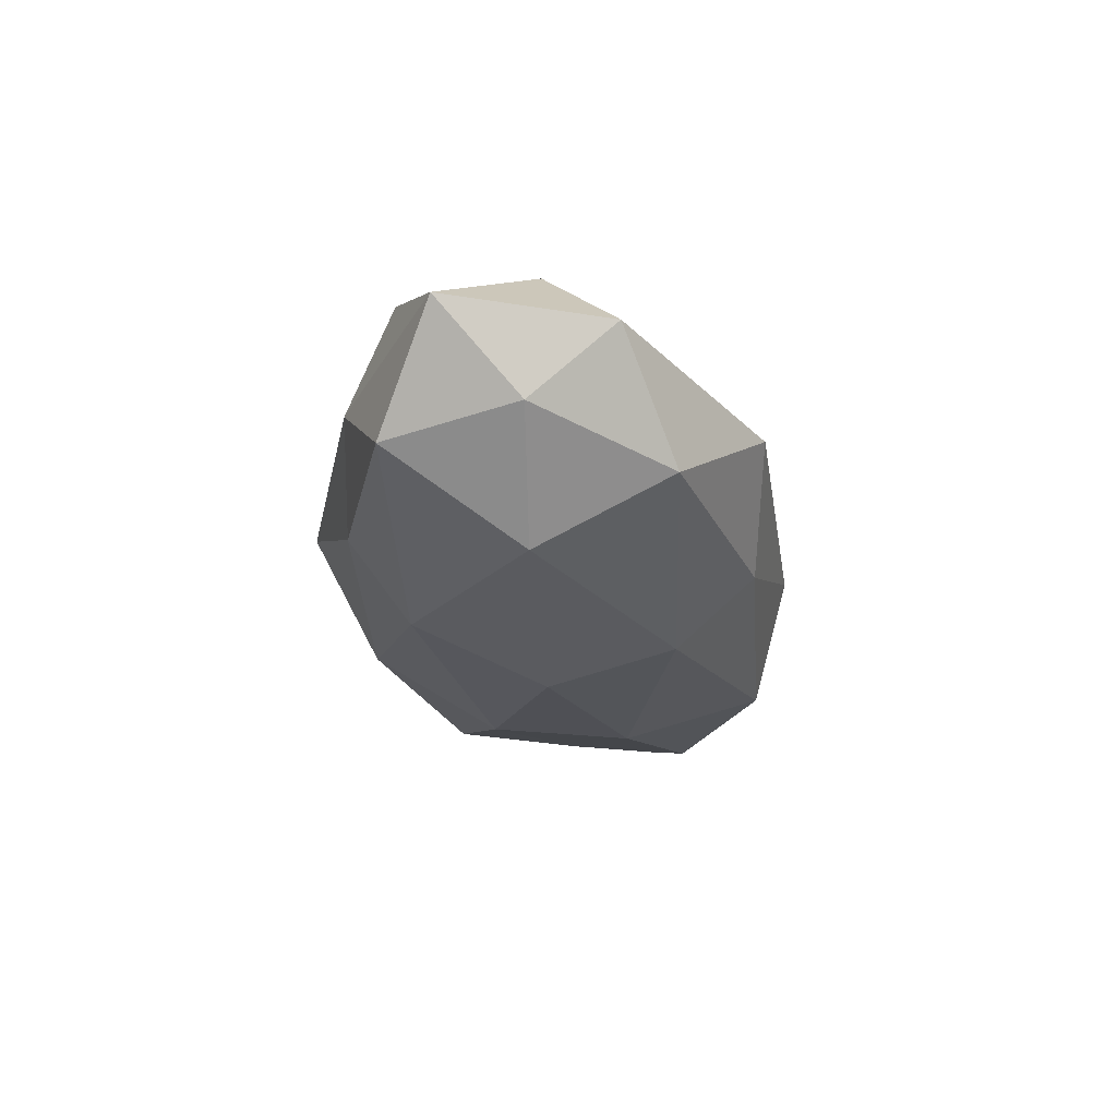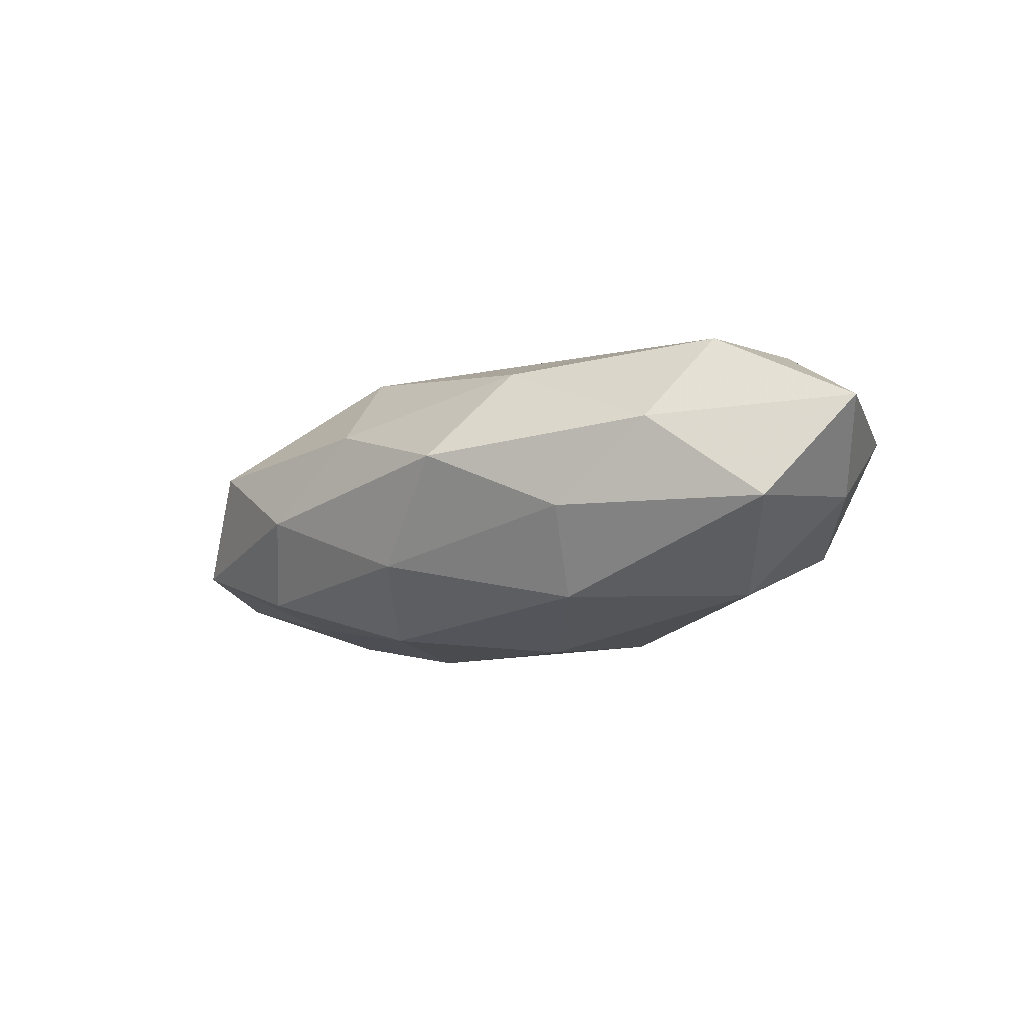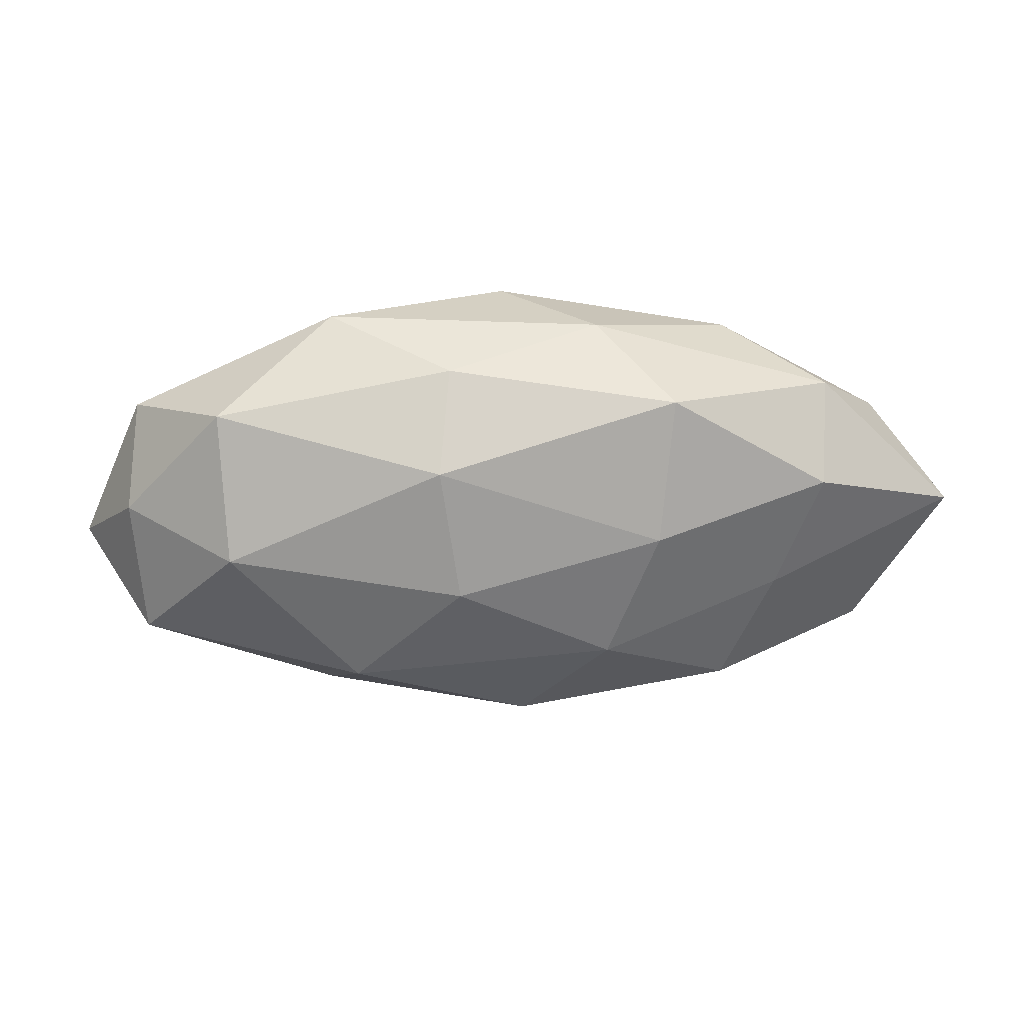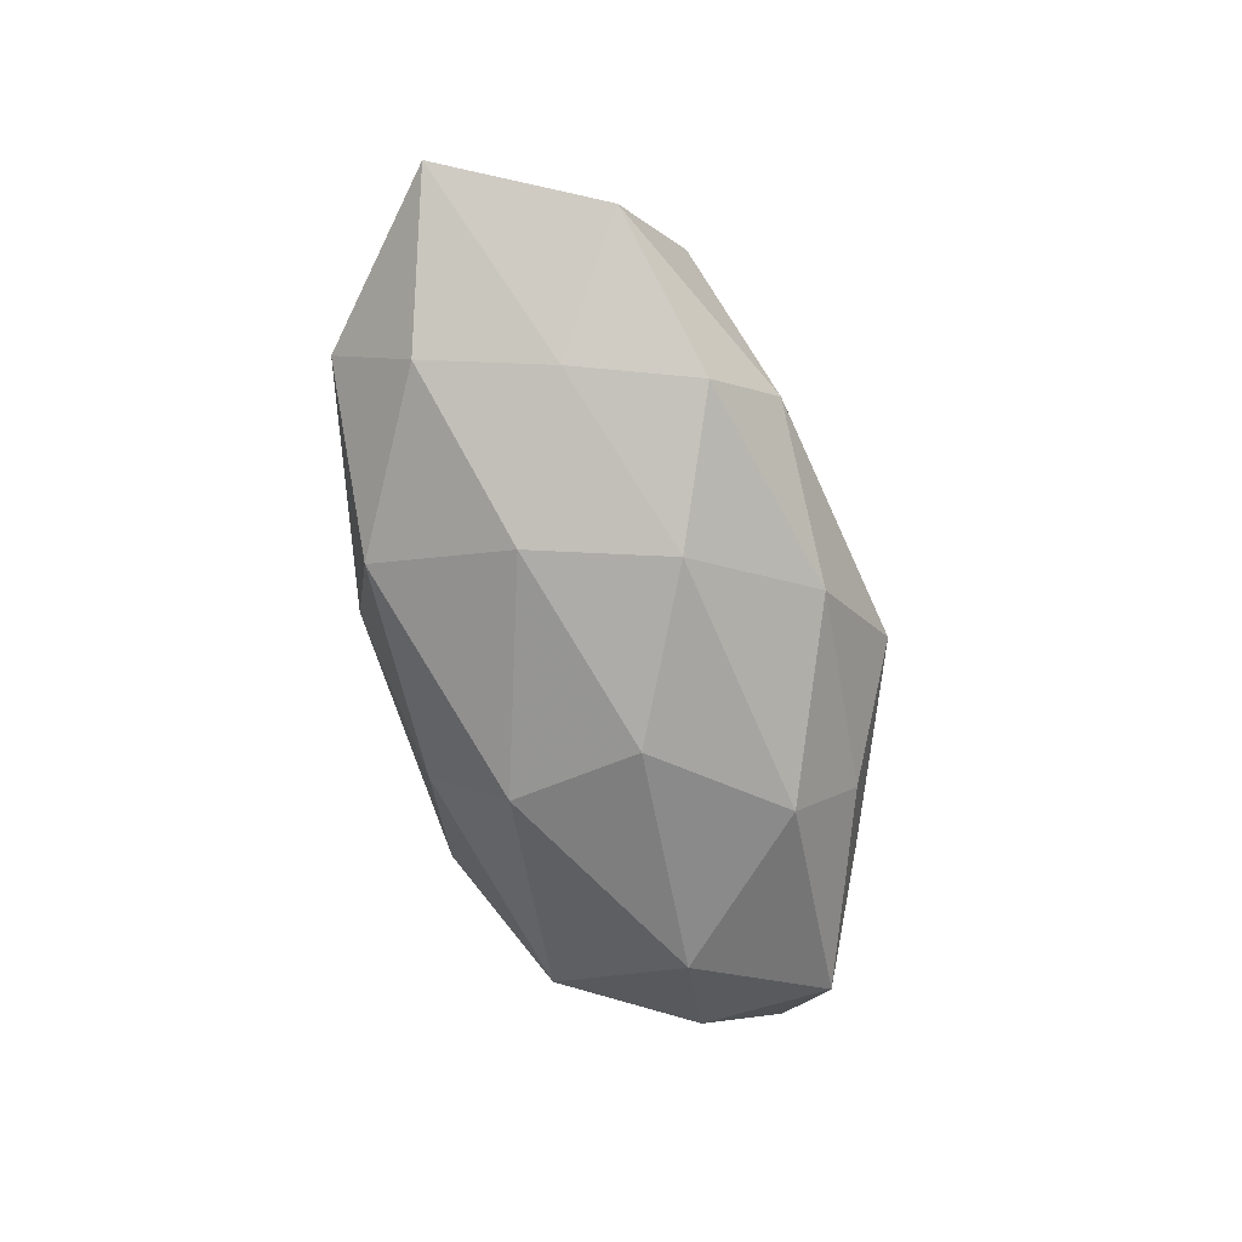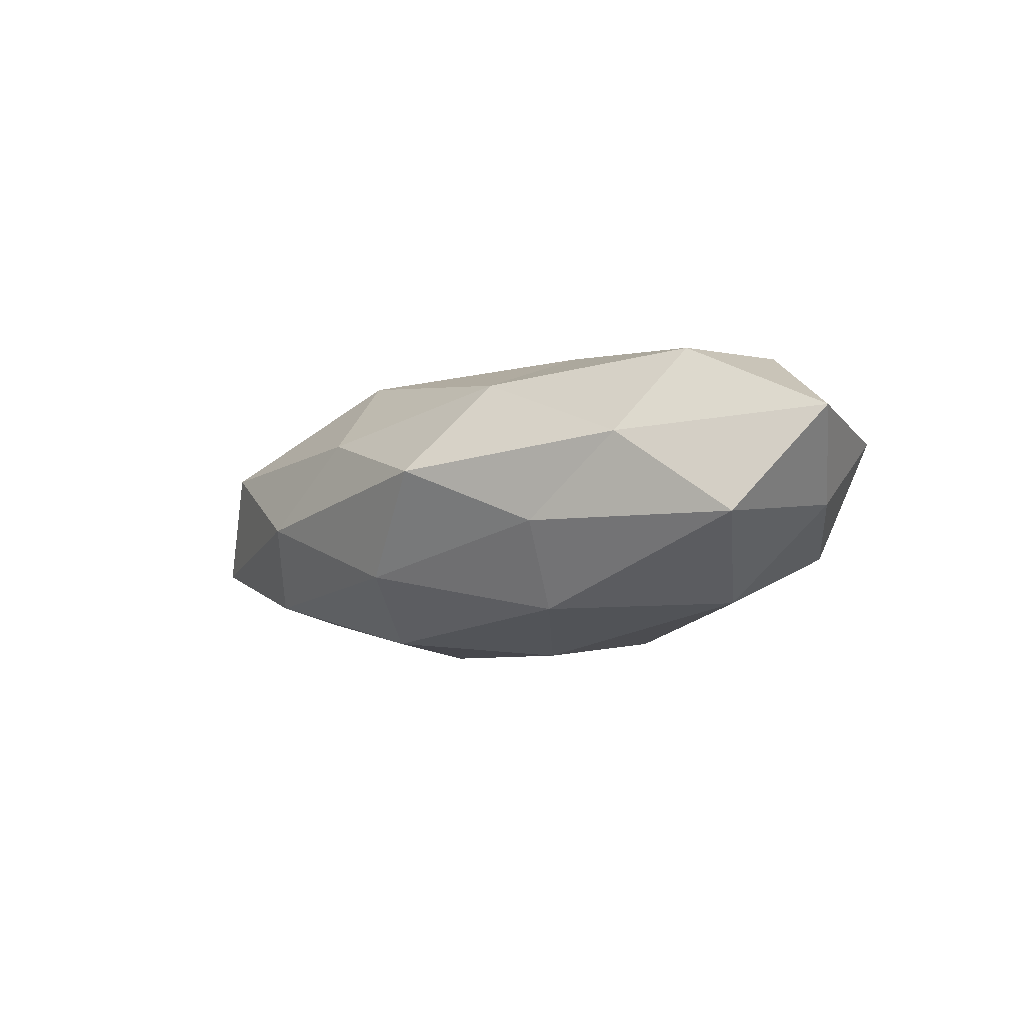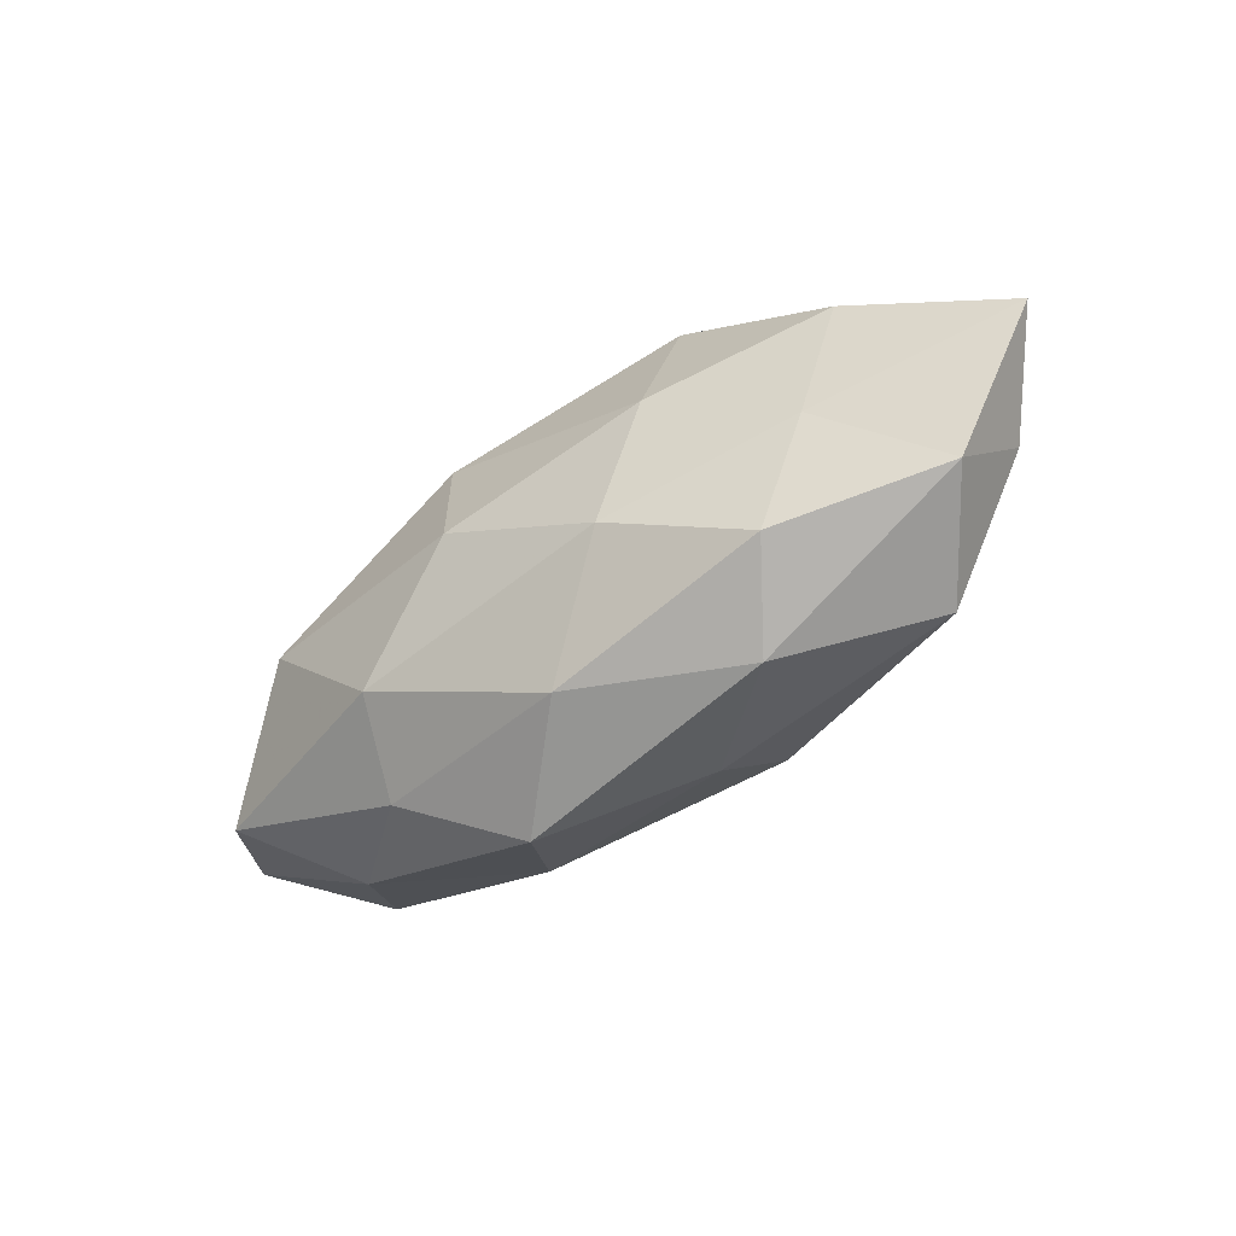
<metadata>
{"format":"obj","ext":"obj","renderer":"f3d","projection":"perspective","resolution":1024,"background":"white","views":[{"elev":-25.6,"azim":100.7,"up":"+Z"},{"elev":-14.8,"azim":41.3,"up":"+Z"},{"elev":30.1,"azim":176.2,"up":"+Y"},{"elev":-70.1,"azim":-72.2,"up":"+Z"},{"elev":-11.4,"azim":47.0,"up":"+Z"},{"elev":-50.4,"azim":-142.5,"up":"+Y"}]}
</metadata>
<code>
v -0.03537 -0.003933 0.01441
v 0.02384 0.01621 0.01003
v -0.03006 0.02366 0.007378
v -0.01232 -0.012 -0.01865
v -0.01874 0.005011 -0.0188
v -0.02084 0.02261 -0.01371
v 0.02138 -0.0151 -0.01755
v -0.009612 -0.0005447 0.02221
v 0.007486 -0.0009479 -0.02119
v 0.03829 0.02014 -0.008961
v 0.05143 0.004968 -0.005381
v 0.05007 -0.01202 -0.0083
v 0.02532 -0.02238 -0.007329
v -0.04122 0.009825 -0.01322
v -0.01175 0.02798 -0.0009202
v 0.03739 0.002735 -0.01671
v 0.03777 -0.0197 0.002652
v 0.05025 0.01556 0.004331
v -0.02352 0.01408 0.01728
v -0.009202 -0.0265 0.007599
v -0.03957 -0.02159 0.008093
v 0.01095 -0.03104 0.0001049
v 0.02327 0.02882 0.002176
v 0.05891 -0.004015 0.004771
v -0.02215 -0.02722 -0.002745
v -0.00135 -0.02574 -0.01184
v -0.01143 -0.01756 0.01791
v 0.01788 -0.02231 0.01184
v -0.04256 0.01986 -0.003765
v -0.06029 0.002504 -0.005612
v 0.01787 -0.006689 0.0185
v -0.04917 -0.01627 -0.004942
v -0.05206 0.01064 0.007551
v 0.01155 0.01109 0.01879
v 0.008005 0.02558 -0.008627
v 0.04331 0.005173 0.01549
v 3.8e-05 0.02735 0.01242
v 0.009776 0.01564 -0.01831
v -0.03563 -0.00546 -0.01305
v -0.05177 -0.006362 0.004439
v -0.0291 -0.0204 -0.01252
v 0.04349 -0.01229 0.01353
f 5 9 4
f 7 4 9
f 7 12 13
f 6 5 14
f 9 16 7
f 10 11 16
f 16 12 7
f 16 11 12
f 17 13 12
f 10 18 11
f 1 8 19
f 22 13 17
f 23 2 18
f 23 18 10
f 24 12 11
f 17 12 24
f 11 18 24
f 20 21 25
f 20 25 22
f 26 4 7
f 13 26 7
f 22 26 13
f 25 26 22
f 27 8 1
f 27 1 21
f 20 27 21
f 22 17 28
f 20 22 28
f 20 28 27
f 6 14 29
f 15 29 3
f 6 29 15
f 29 14 30
f 27 31 8
f 28 31 27
f 21 32 25
f 1 19 33
f 33 19 3
f 3 29 33
f 29 30 33
f 34 19 8
f 8 31 34
f 35 6 15
f 35 23 10
f 35 15 23
f 18 2 36
f 18 36 24
f 34 36 2
f 31 36 34
f 15 3 37
f 37 3 19
f 23 37 2
f 15 37 23
f 2 37 34
f 37 19 34
f 38 5 6
f 38 9 5
f 38 16 9
f 10 16 38
f 35 38 6
f 35 10 38
f 5 4 39
f 14 5 39
f 39 30 14
f 32 30 39
f 21 1 40
f 21 40 32
f 32 40 30
f 40 1 33
f 33 30 40
f 26 41 4
f 25 41 26
f 25 32 41
f 39 4 41
f 41 32 39
f 42 17 24
f 28 17 42
f 28 42 31
f 24 36 42
f 31 42 36

</code>
